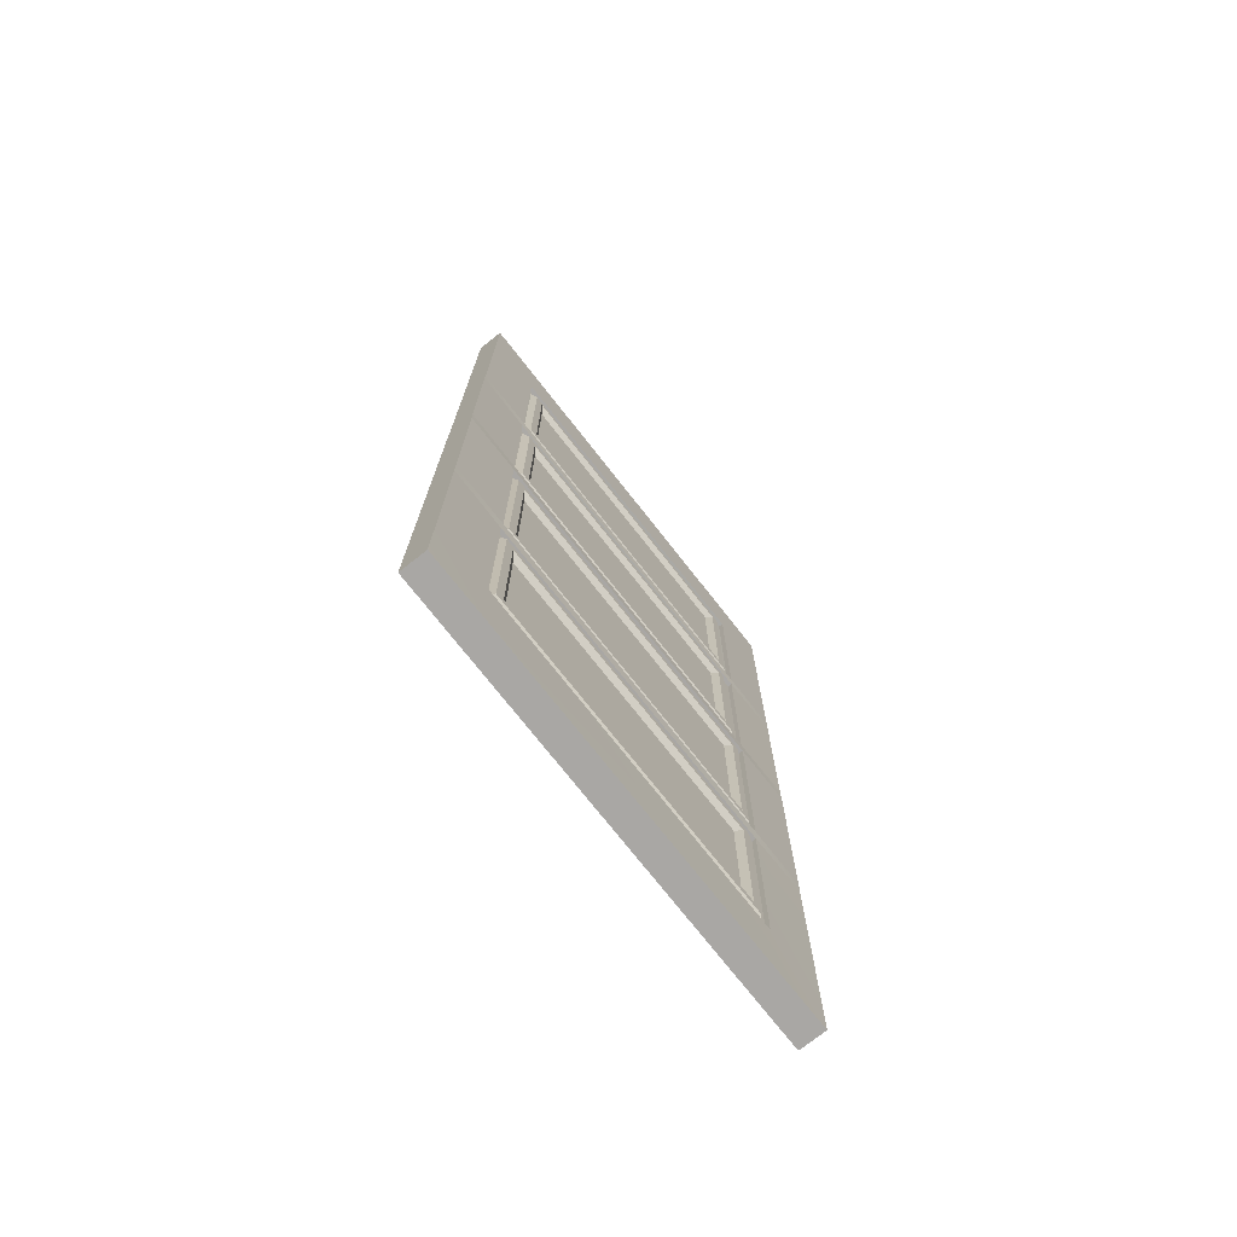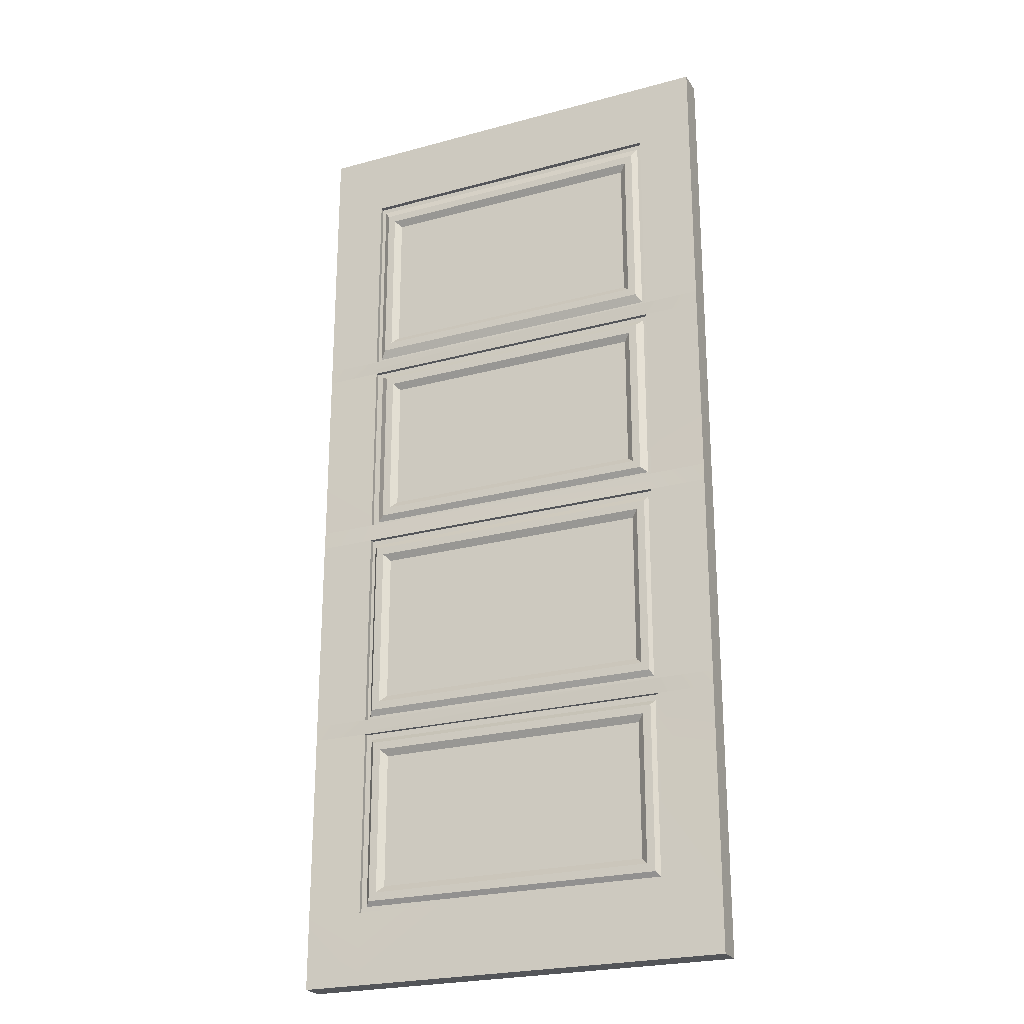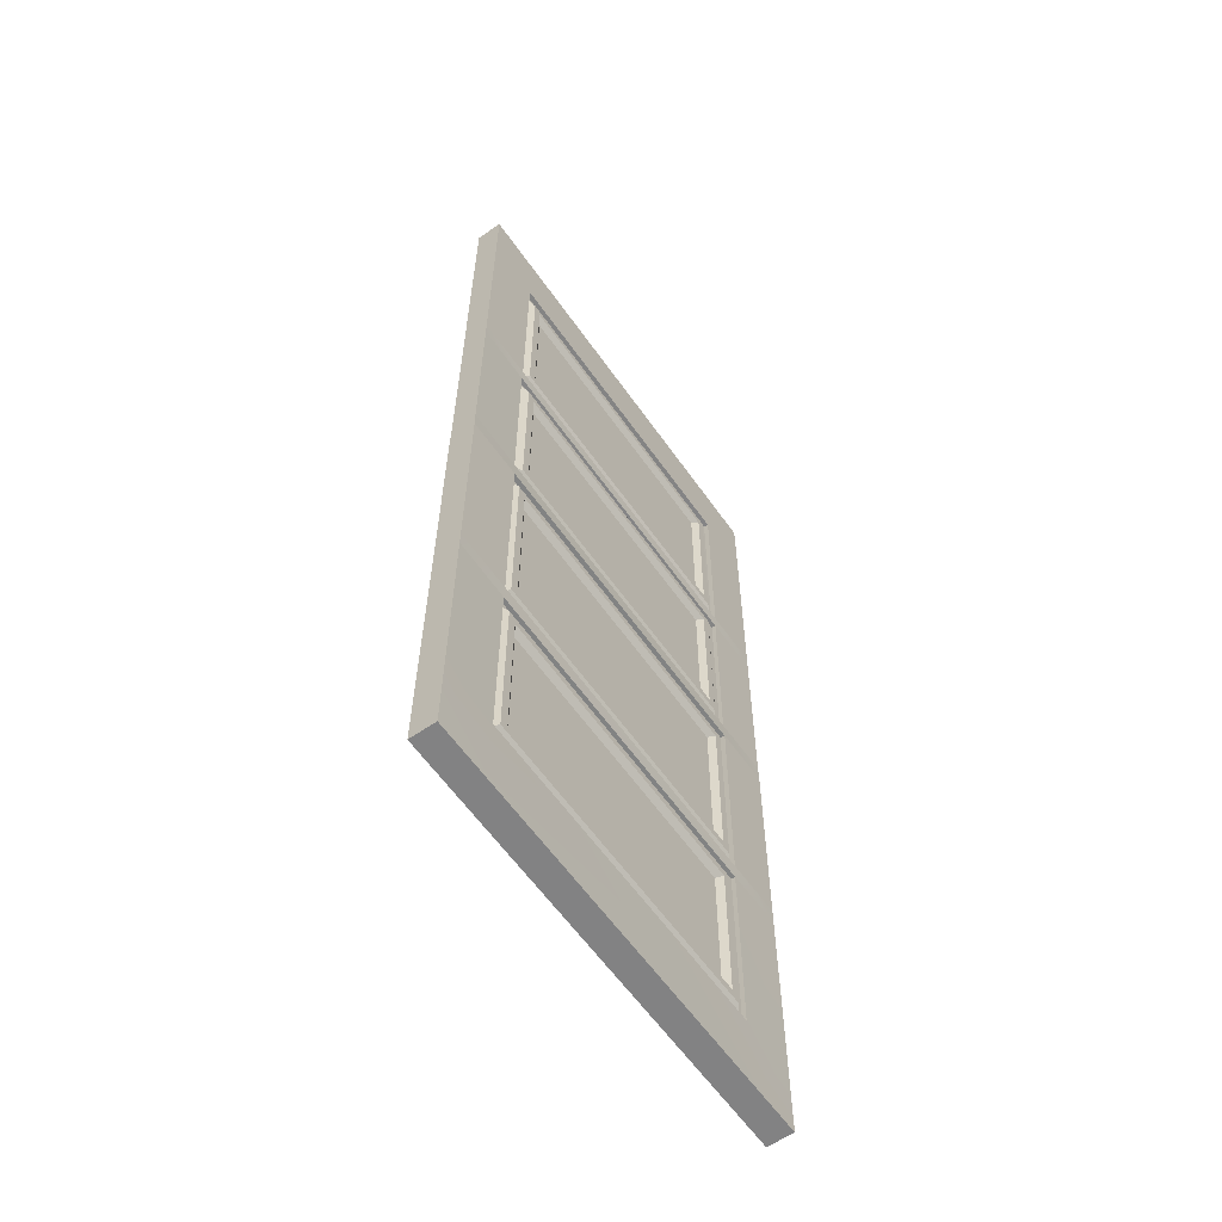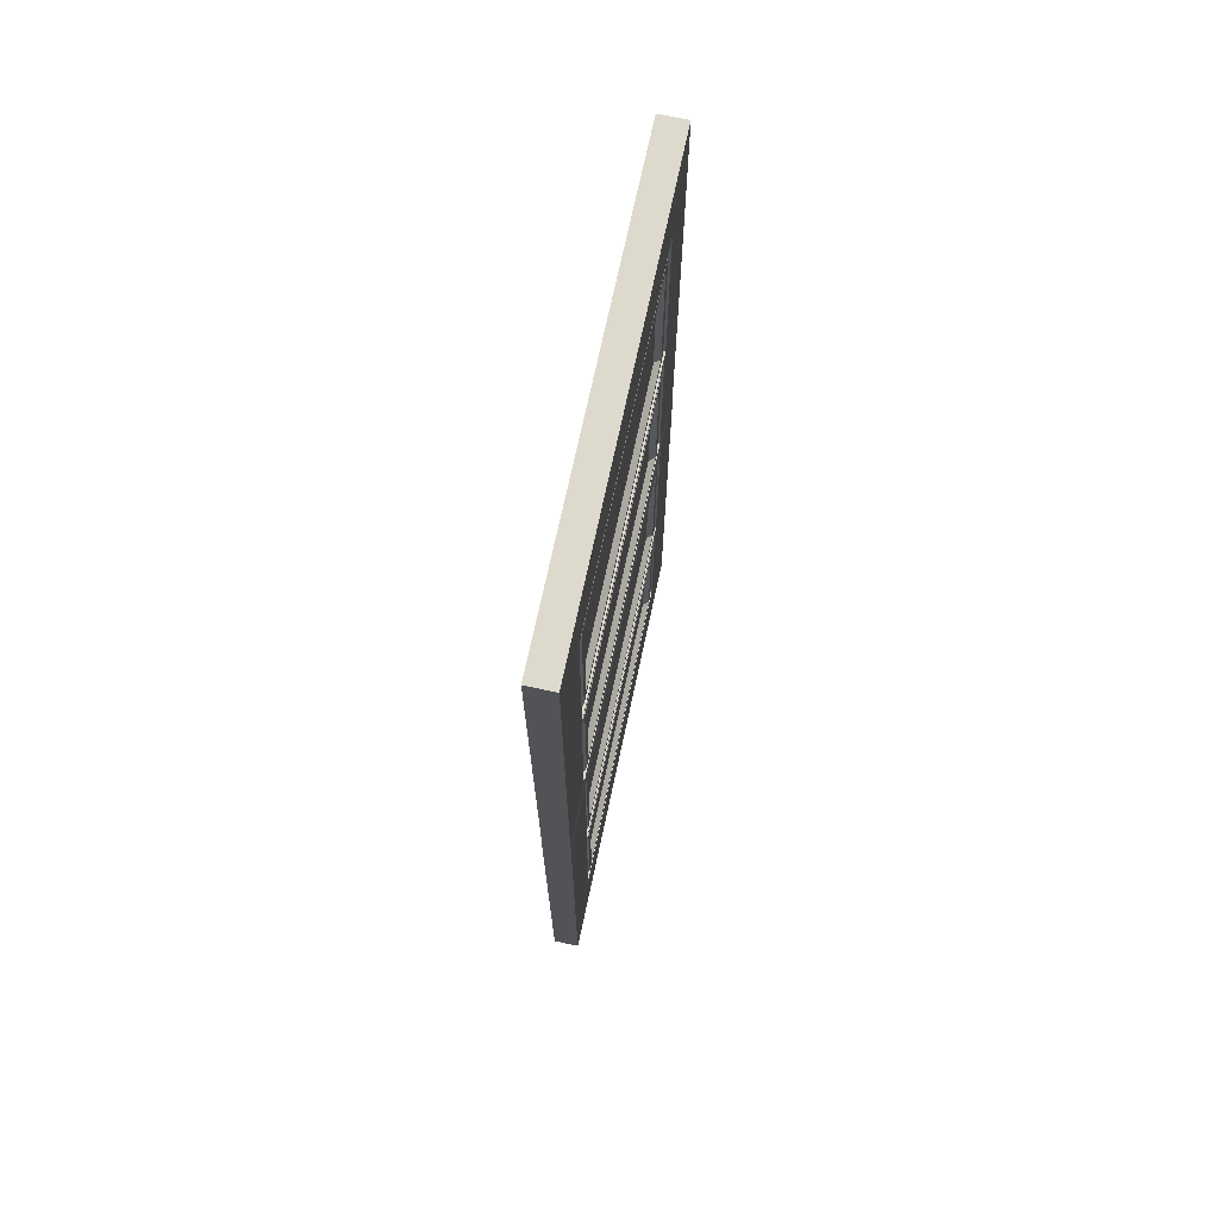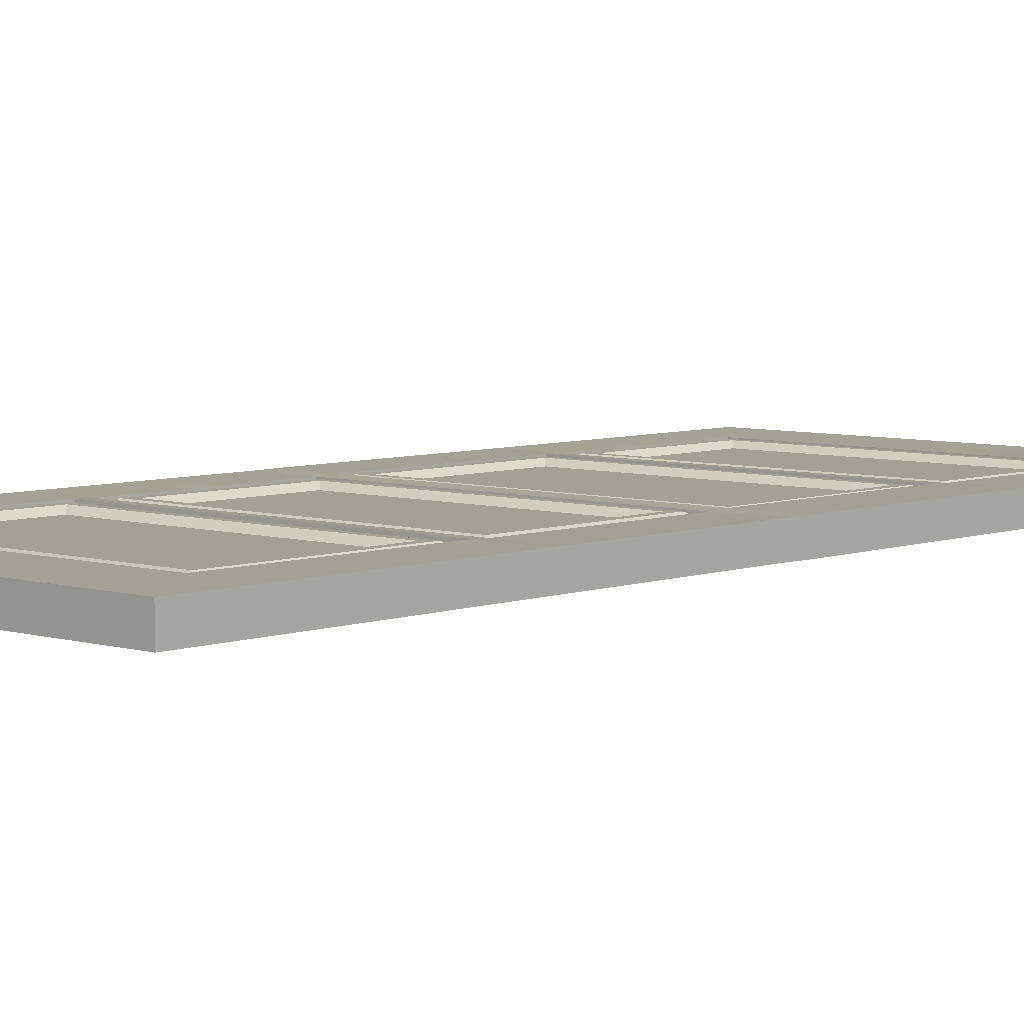
<metadata>
{"format":"obj","ext":"obj","renderer":"f3d","projection":"perspective","resolution":1024,"background":"white","views":[{"elev":-74.7,"azim":128.2,"up":"+Z"},{"elev":-24.1,"azim":24.3,"up":"+Z"},{"elev":-60.9,"azim":125.1,"up":"+Z"},{"elev":71.9,"azim":102.1,"up":"+Z"},{"elev":5.9,"azim":42.3,"up":"+Y"}]}
</metadata>
<code>
o MeshDoorwayDoor_7_0_GeomSubset_0
v -0.1183 0.02548 -0.01466
v 0.001068 0.02651 -0.01467
v -0.1183 0.02548 0.3773
v 0.001068 0.02668 0.3754
v -0.7956 0.02548 -0.01395
v -0.1187 0.02672 0.4063
v -0.7956 0.02672 0.4059
v -0.7956 0.02548 0.3765
v 0.001068 0.02672 0.4072
v -0.9149 0.02651 -0.01396
v -0.9149 0.02668 0.3754
v -0.9149 0.02672 0.4072
v -0.7955 0.02706 0.8342
v -0.1188 0.02706 0.8338
v -0.1191 0.0271 0.9836
v 0.001068 0.02706 0.8331
v 0.001068 0.0271 0.9836
v -0.7951 0.0271 0.9836
v -0.9149 0.0271 0.9836
v -0.9149 0.02706 0.8331
v -0.7956 0.01721 0.4061
v -0.7955 0.01726 0.834
v -0.1188 0.01726 0.8337
v -0.1188 0.01722 0.4064
v -0.1184 0.01717 -0.01443
v -0.7955 0.01717 -0.01378
v -0.7955 0.01717 0.3764
v -0.1184 0.01717 0.377
v -0.7827 0.01717 0.3683
v -0.1277 0.01717 0.3683
v -0.1277 0.01717 -0.005747
v -0.7827 0.01717 -0.005747
v -0.7874 0.01708 0.4156
v -0.7874 0.01713 0.8236
v -0.1295 0.01708 0.4156
v -0.1295 0.01713 0.8236
v -0.7753 0.02548 0.805
v -0.7753 0.02548 0.4342
v -0.1417 0.02548 0.4342
v -0.1417 0.02548 0.805
v -0.1426 0.02548 0.3567
v -0.7679 0.02548 0.3567
v -0.1426 0.02548 0.005925
v -0.7679 0.02548 0.005925
v -0.1191 0.02548 -0.8975
v -0.1191 0.02643 -1.048
v 0.001068 0.02643 -1.048
v 0.001068 0.02651 -0.8975
v -0.1191 0.02548 -0.5093
v 0.001068 0.02668 -0.5093
v -0.7951 0.02548 -0.8975
v -0.7951 0.02643 -1.048
v -0.1191 0.02672 -0.4775
v -0.7951 0.02672 -0.4775
v -0.7951 0.02548 -0.5093
v 0.001068 0.02672 -0.4775
v -0.9149 0.02651 -0.8975
v -0.9149 0.02643 -1.048
v -0.9149 0.02668 -0.5093
v -0.9149 0.02672 -0.4775
v -0.7951 0.02706 -0.05159
v -0.1191 0.02706 -0.05159
v 0.001068 0.02706 -0.05159
v -0.9149 0.02706 -0.05159
v -0.7951 0.01722 -0.4775
v -0.7951 0.01727 -0.05159
v -0.1191 0.01727 -0.05159
v -0.1191 0.01722 -0.4775
v -0.1191 0.01717 -0.8975
v -0.7951 0.01717 -0.8975
v -0.7951 0.01717 -0.5093
v -0.1191 0.01717 -0.5093
v -0.7831 0.01717 -0.5215
v -0.1273 0.01717 -0.5215
v -0.1273 0.01717 -0.8854
v -0.7831 0.01717 -0.8854
v -0.788 0.01722 -0.468
v -0.788 0.01727 -0.06214
v -0.1289 0.01722 -0.468
v -0.1289 0.01727 -0.06214
v -0.7808 0.02548 -0.07421
v -0.7808 0.02548 -0.456
v -0.1362 0.02548 -0.456
v -0.1362 0.02548 -0.07421
v -0.1357 0.02548 -0.5313
v -0.7748 0.02548 -0.5313
v -0.1357 0.02548 -0.8755
v -0.7748 0.02548 -0.8755
v -0.7583 0.02548 0.788
v -0.7583 0.02548 0.4512
v -0.1587 0.02548 0.788
v -0.1587 0.02548 0.4512
v -0.1596 0.02548 0.3397
v -0.7509 0.02548 0.3397
v -0.1596 0.02548 0.02293
v -0.7509 0.02548 0.02293
v -0.7638 0.02548 -0.09121
v -0.7638 0.02548 -0.439
v -0.1532 0.02548 -0.09121
v -0.1532 0.02548 -0.439
v -0.1527 0.02548 -0.5483
v -0.7578 0.02548 -0.5483
v -0.1527 0.02548 -0.8585
v -0.7578 0.02548 -0.8585
v -0.7443 0.01481 0.774
v -0.7443 0.01481 0.4652
v -0.1727 0.01481 0.774
v -0.1727 0.01481 0.4652
v -0.1736 0.01481 0.3257
v -0.7369 0.01481 0.3257
v -0.1736 0.01481 0.03692
v -0.7369 0.01481 0.03692
v -0.7498 0.01481 -0.1052
v -0.7498 0.01481 -0.425
v -0.1672 0.01481 -0.1052
v -0.1672 0.01481 -0.425
v -0.1667 0.01481 -0.5623
v -0.7438 0.01481 -0.5623
v -0.1667 0.01481 -0.8445
v -0.7438 0.01481 -0.8445
v -0.1183 -0.02548 -0.01466
v 0.001068 -0.02651 -0.01467
v -0.1183 -0.02548 0.3773
v 0.001068 -0.02668 0.3754
v -0.7956 -0.02548 -0.01395
v -0.1187 -0.02672 0.4063
v -0.7956 -0.02672 0.4059
v -0.7956 -0.02548 0.3765
v 0.001068 -0.02672 0.4072
v -0.9149 -0.02651 -0.01396
v -0.9149 -0.02668 0.3754
v -0.9149 -0.02672 0.4072
v -0.7955 -0.02706 0.8342
v -0.1188 -0.02706 0.8338
v -0.1191 -0.0271 0.9836
v 0.001068 -0.02706 0.8331
v 0.001068 -0.0271 0.9836
v -0.7951 -0.0271 0.9836
v -0.9149 -0.0271 0.9836
v -0.9149 -0.02706 0.8331
v -0.7956 -0.01721 0.4061
v -0.7955 -0.01726 0.834
v -0.1188 -0.01726 0.8337
v -0.1188 -0.01722 0.4064
v -0.1184 -0.01717 -0.01443
v -0.7955 -0.01717 -0.01378
v -0.7955 -0.01717 0.3764
v -0.1184 -0.01717 0.377
v -0.7827 -0.01717 0.3683
v -0.1277 -0.01717 0.3683
v -0.1277 -0.01717 -0.005747
v -0.7827 -0.01717 -0.005747
v -0.7874 -0.01708 0.4156
v -0.7874 -0.01713 0.8236
v -0.1295 -0.01708 0.4156
v -0.1295 -0.01713 0.8236
v -0.7753 -0.02548 0.805
v -0.7753 -0.02548 0.4342
v -0.1417 -0.02548 0.4342
v -0.1417 -0.02548 0.805
v -0.1426 -0.02548 0.3567
v -0.7679 -0.02548 0.3567
v -0.1426 -0.02548 0.005925
v -0.7679 -0.02548 0.005925
v -0.1191 -0.02548 -0.8975
v -0.1191 -0.02643 -1.048
v 0.001068 -0.02643 -1.048
v 0.001068 -0.02651 -0.8975
v -0.1191 -0.02548 -0.5093
v 0.001068 -0.02668 -0.5093
v -0.7951 -0.02548 -0.8975
v -0.7951 -0.02643 -1.048
v -0.1191 -0.02672 -0.4775
v -0.7951 -0.02672 -0.4775
v -0.7951 -0.02548 -0.5093
v 0.001068 -0.02672 -0.4775
v -0.9149 -0.02651 -0.8975
v -0.9149 -0.02643 -1.048
v -0.9149 -0.02668 -0.5093
v -0.9149 -0.02672 -0.4775
v -0.7951 -0.02706 -0.05159
v -0.1191 -0.02706 -0.05159
v 0.001068 -0.02706 -0.05159
v -0.9149 -0.02706 -0.05159
v -0.7951 -0.01722 -0.4775
v -0.7951 -0.01727 -0.05159
v -0.1191 -0.01727 -0.05159
v -0.1191 -0.01722 -0.4775
v -0.1191 -0.01717 -0.8975
v -0.7951 -0.01717 -0.8975
v -0.7951 -0.01717 -0.5093
v -0.1191 -0.01717 -0.5093
v -0.7831 -0.01717 -0.5215
v -0.1273 -0.01717 -0.5215
v -0.1273 -0.01717 -0.8854
v -0.7831 -0.01717 -0.8854
v -0.788 -0.01722 -0.468
v -0.788 -0.01727 -0.06214
v -0.1289 -0.01722 -0.468
v -0.1289 -0.01727 -0.06214
v -0.7808 -0.02548 -0.07421
v -0.7808 -0.02548 -0.456
v -0.1362 -0.02548 -0.456
v -0.1362 -0.02548 -0.07421
v -0.1357 -0.02548 -0.5313
v -0.7748 -0.02548 -0.5313
v -0.1357 -0.02548 -0.8755
v -0.7748 -0.02548 -0.8755
v -0.7583 -0.02548 0.788
v -0.7583 -0.02548 0.4512
v -0.1587 -0.02548 0.788
v -0.1587 -0.02548 0.4512
v -0.1596 -0.02548 0.3397
v -0.7509 -0.02548 0.3397
v -0.1596 -0.02548 0.02293
v -0.7509 -0.02548 0.02293
v -0.7638 -0.02548 -0.09121
v -0.7638 -0.02548 -0.439
v -0.1532 -0.02548 -0.09121
v -0.1532 -0.02548 -0.439
v -0.1527 -0.02548 -0.5483
v -0.7578 -0.02548 -0.5483
v -0.1527 -0.02548 -0.8585
v -0.7578 -0.02548 -0.8585
v -0.7443 -0.01481 0.774
v -0.7443 -0.01481 0.4652
v -0.1727 -0.01481 0.774
v -0.1727 -0.01481 0.4652
v -0.1736 -0.01481 0.3257
v -0.7369 -0.01481 0.3257
v -0.1736 -0.01481 0.03692
v -0.7369 -0.01481 0.03692
v -0.7498 -0.01481 -0.1052
v -0.7498 -0.01481 -0.425
v -0.1672 -0.01481 -0.1052
v -0.1672 -0.01481 -0.425
v -0.1667 -0.01481 -0.5623
v -0.7438 -0.01481 -0.5623
v -0.1667 -0.01481 -0.8445
v -0.7438 -0.01481 -0.8445
f 1 63 62
f 1 4 2
f 5 62 61
f 3 9 4
f 6 8 7
f 5 64 10
f 5 11 8
f 11 7 8
f 14 17 16
f 18 14 13
f 19 13 20
f 14 9 6
f 13 12 20
f 21 13 22
f 22 14 23
f 24 14 6
f 21 6 7
f 25 5 26
f 28 8 3
f 28 1 25
f 27 5 8
f 29 28 30
f 30 25 31
f 32 25 26
f 29 26 27
f 34 21 22
f 21 35 24
f 36 22 23
f 36 24 35
f 34 38 33
f 33 39 35
f 34 40 37
f 36 39 40
f 105 108 106
f 30 42 29
f 30 43 41
f 31 44 43
f 29 44 32
f 109 112 110
f 46 48 47
f 48 49 50
f 45 52 51
f 50 53 56
f 53 55 54
f 57 52 58
f 57 55 51
f 59 54 55
f 63 53 62
f 61 60 64
f 66 54 61
f 66 62 67
f 67 53 68
f 68 54 65
f 69 51 70
f 71 49 72
f 72 45 69
f 71 51 55
f 73 72 74
f 74 69 75
f 76 69 70
f 76 71 73
f 78 65 66
f 65 79 68
f 80 66 67
f 80 68 79
f 78 82 77
f 79 82 83
f 80 81 78
f 79 84 80
f 113 116 114
f 73 85 86
f 74 87 85
f 76 87 75
f 73 88 76
f 117 120 118
f 38 89 90
f 40 89 37
f 39 91 40
f 38 92 39
f 41 94 42
f 43 93 41
f 44 95 43
f 42 96 44
f 82 97 98
f 84 97 81
f 83 99 84
f 82 100 83
f 85 102 86
f 87 101 85
f 88 103 87
f 86 104 88
f 89 106 90
f 91 105 89
f 92 107 91
f 90 108 92
f 93 110 94
f 93 111 109
f 96 111 95
f 94 112 96
f 97 114 98
f 99 113 97
f 100 115 99
f 98 116 100
f 101 118 102
f 103 117 101
f 104 119 103
f 102 120 104
f 121 183 122
f 124 121 122
f 125 182 121
f 129 123 124
f 128 126 127
f 184 125 130
f 125 131 130
f 127 131 128
f 137 134 136
f 138 134 135
f 139 133 138
f 134 129 136
f 132 133 140
f 133 141 142
f 134 142 143
f 144 134 143
f 141 126 144
f 125 145 146
f 148 128 147
f 121 148 145
f 147 125 146
f 148 149 150
f 145 150 151
f 152 145 151
f 149 146 152
f 154 141 153
f 155 141 144
f 156 142 154
f 144 156 155
f 158 154 153
f 159 153 155
f 154 160 156
f 156 159 155
f 228 225 226
f 162 150 149
f 150 163 151
f 151 164 152
f 164 149 152
f 232 229 230
f 168 166 167
f 168 169 165
f 172 165 171
f 170 173 169
f 175 173 174
f 177 172 171
f 175 177 171
f 174 179 175
f 173 183 182
f 180 181 184
f 186 174 185
f 182 186 187
f 173 187 188
f 174 188 185
f 171 189 190
f 169 191 192
f 165 192 189
f 191 171 190
f 192 193 194
f 189 194 195
f 196 189 195
f 191 196 193
f 198 185 197
f 199 185 188
f 200 186 198
f 188 200 199
f 202 198 197
f 199 202 197
f 201 200 198
f 204 199 200
f 236 233 234
f 193 205 194
f 194 207 195
f 207 196 195
f 208 193 196
f 240 237 238
f 158 209 157
f 209 160 157
f 211 159 160
f 212 158 159
f 214 161 162
f 213 163 161
f 215 164 163
f 216 162 164
f 202 217 201
f 217 204 201
f 219 203 204
f 220 202 203
f 222 205 206
f 221 207 205
f 223 208 207
f 224 206 208
f 226 209 210
f 225 211 209
f 227 212 211
f 228 210 212
f 230 213 214
f 213 231 215
f 231 216 215
f 232 214 216
f 234 217 218
f 233 219 217
f 235 220 219
f 236 218 220
f 238 221 222
f 237 223 221
f 239 224 223
f 240 222 224
f 17 135 137
f 18 135 15
f 19 138 18
f 20 139 19
f 20 132 140
f 11 132 12
f 10 131 11
f 64 130 10
f 64 180 184
f 59 180 60
f 57 179 59
f 57 178 177
f 52 178 58
f 46 172 52
f 47 166 46
f 48 167 47
f 50 168 48
f 50 176 170
f 63 176 56
f 2 183 63
f 4 122 2
f 4 129 124
f 16 129 9
f 16 137 136
f 1 2 63
f 1 3 4
f 5 1 62
f 3 6 9
f 6 3 8
f 5 61 64
f 5 10 11
f 11 12 7
f 14 15 17
f 18 15 14
f 19 18 13
f 14 16 9
f 13 7 12
f 21 7 13
f 22 13 14
f 24 23 14
f 21 24 6
f 25 1 5
f 28 27 8
f 28 3 1
f 27 26 5
f 29 27 28
f 30 28 25
f 32 31 25
f 29 32 26
f 34 33 21
f 21 33 35
f 36 34 22
f 36 23 24
f 34 37 38
f 33 38 39
f 34 36 40
f 36 35 39
f 105 107 108
f 30 41 42
f 30 31 43
f 31 32 44
f 29 42 44
f 109 111 112
f 46 45 48
f 48 45 49
f 45 46 52
f 50 49 53
f 53 49 55
f 57 51 52
f 57 59 55
f 59 60 54
f 63 56 53
f 61 54 60
f 66 65 54
f 66 61 62
f 67 62 53
f 68 53 54
f 69 45 51
f 71 55 49
f 72 49 45
f 71 70 51
f 73 71 72
f 74 72 69
f 76 75 69
f 76 70 71
f 78 77 65
f 65 77 79
f 80 78 66
f 80 67 68
f 78 81 82
f 79 77 82
f 80 84 81
f 79 83 84
f 113 115 116
f 73 74 85
f 74 75 87
f 76 88 87
f 73 86 88
f 117 119 120
f 38 37 89
f 40 91 89
f 39 92 91
f 38 90 92
f 41 93 94
f 43 95 93
f 44 96 95
f 42 94 96
f 82 81 97
f 84 99 97
f 83 100 99
f 82 98 100
f 85 101 102
f 87 103 101
f 88 104 103
f 86 102 104
f 89 105 106
f 91 107 105
f 92 108 107
f 90 106 108
f 93 109 110
f 93 95 111
f 96 112 111
f 94 110 112
f 97 113 114
f 99 115 113
f 100 116 115
f 98 114 116
f 101 117 118
f 103 119 117
f 104 120 119
f 102 118 120
f 121 182 183
f 124 123 121
f 125 181 182
f 129 126 123
f 128 123 126
f 184 181 125
f 125 128 131
f 127 132 131
f 137 135 134
f 138 133 134
f 139 140 133
f 134 126 129
f 132 127 133
f 133 127 141
f 134 133 142
f 144 126 134
f 141 127 126
f 125 121 145
f 148 123 128
f 121 123 148
f 147 128 125
f 148 147 149
f 145 148 150
f 152 146 145
f 149 147 146
f 154 142 141
f 155 153 141
f 156 143 142
f 144 143 156
f 158 157 154
f 159 158 153
f 154 157 160
f 156 160 159
f 228 227 225
f 162 161 150
f 150 161 163
f 151 163 164
f 164 162 149
f 232 231 229
f 168 165 166
f 168 170 169
f 172 166 165
f 170 176 173
f 175 169 173
f 177 178 172
f 175 179 177
f 174 180 179
f 173 176 183
f 180 174 181
f 186 181 174
f 182 181 186
f 173 182 187
f 174 173 188
f 171 165 189
f 169 175 191
f 165 169 192
f 191 175 171
f 192 191 193
f 189 192 194
f 196 190 189
f 191 190 196
f 198 186 185
f 199 197 185
f 200 187 186
f 188 187 200
f 202 201 198
f 199 203 202
f 201 204 200
f 204 203 199
f 236 235 233
f 193 206 205
f 194 205 207
f 207 208 196
f 208 206 193
f 240 239 237
f 158 210 209
f 209 211 160
f 211 212 159
f 212 210 158
f 214 213 161
f 213 215 163
f 215 216 164
f 216 214 162
f 202 218 217
f 217 219 204
f 219 220 203
f 220 218 202
f 222 221 205
f 221 223 207
f 223 224 208
f 224 222 206
f 226 225 209
f 225 227 211
f 227 228 212
f 228 226 210
f 230 229 213
f 213 229 231
f 231 232 216
f 232 230 214
f 234 233 217
f 233 235 219
f 235 236 220
f 236 234 218
f 238 237 221
f 237 239 223
f 239 240 224
f 240 238 222
f 17 15 135
f 18 138 135
f 19 139 138
f 20 140 139
f 20 12 132
f 11 131 132
f 10 130 131
f 64 184 130
f 64 60 180
f 59 179 180
f 57 177 179
f 57 58 178
f 52 172 178
f 46 166 172
f 47 167 166
f 48 168 167
f 50 170 168
f 50 56 176
f 63 183 176
f 2 122 183
f 4 124 122
f 4 9 129
f 16 136 129
f 16 17 137

</code>
